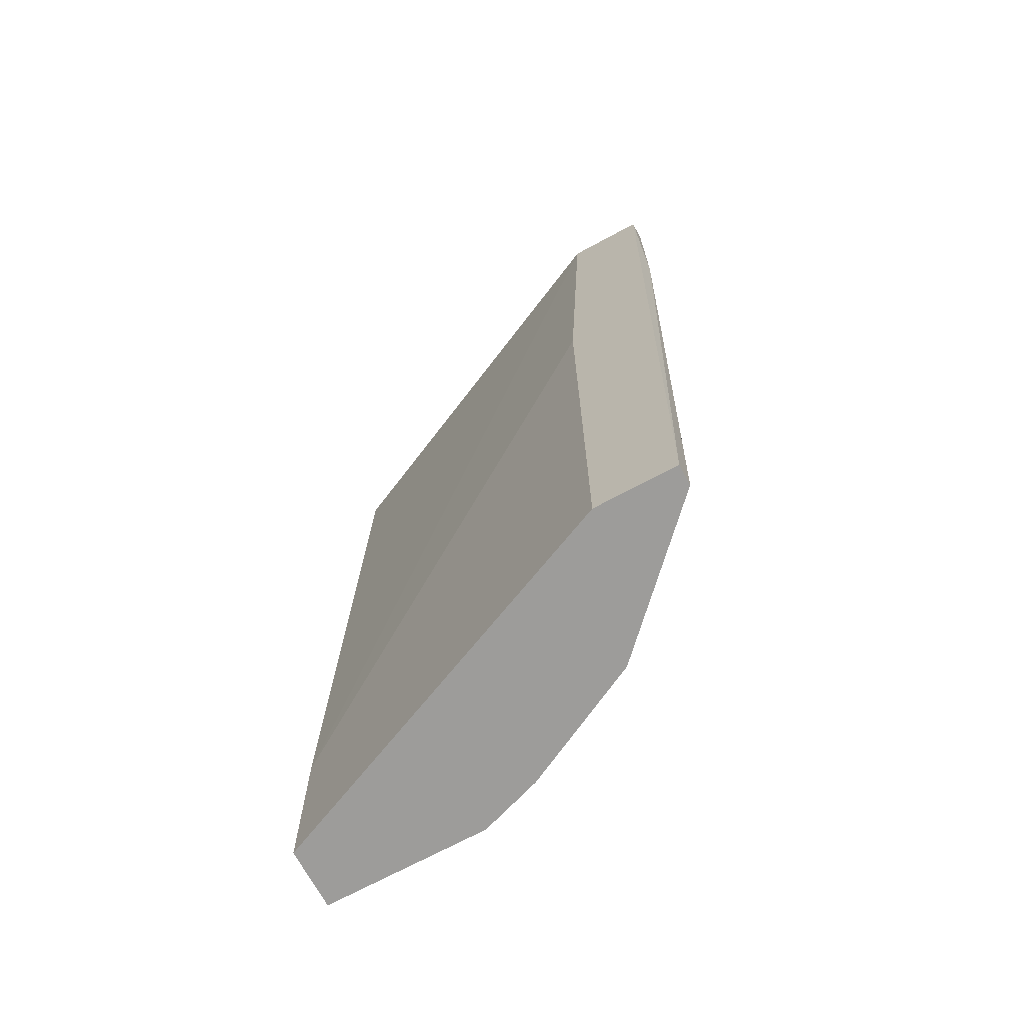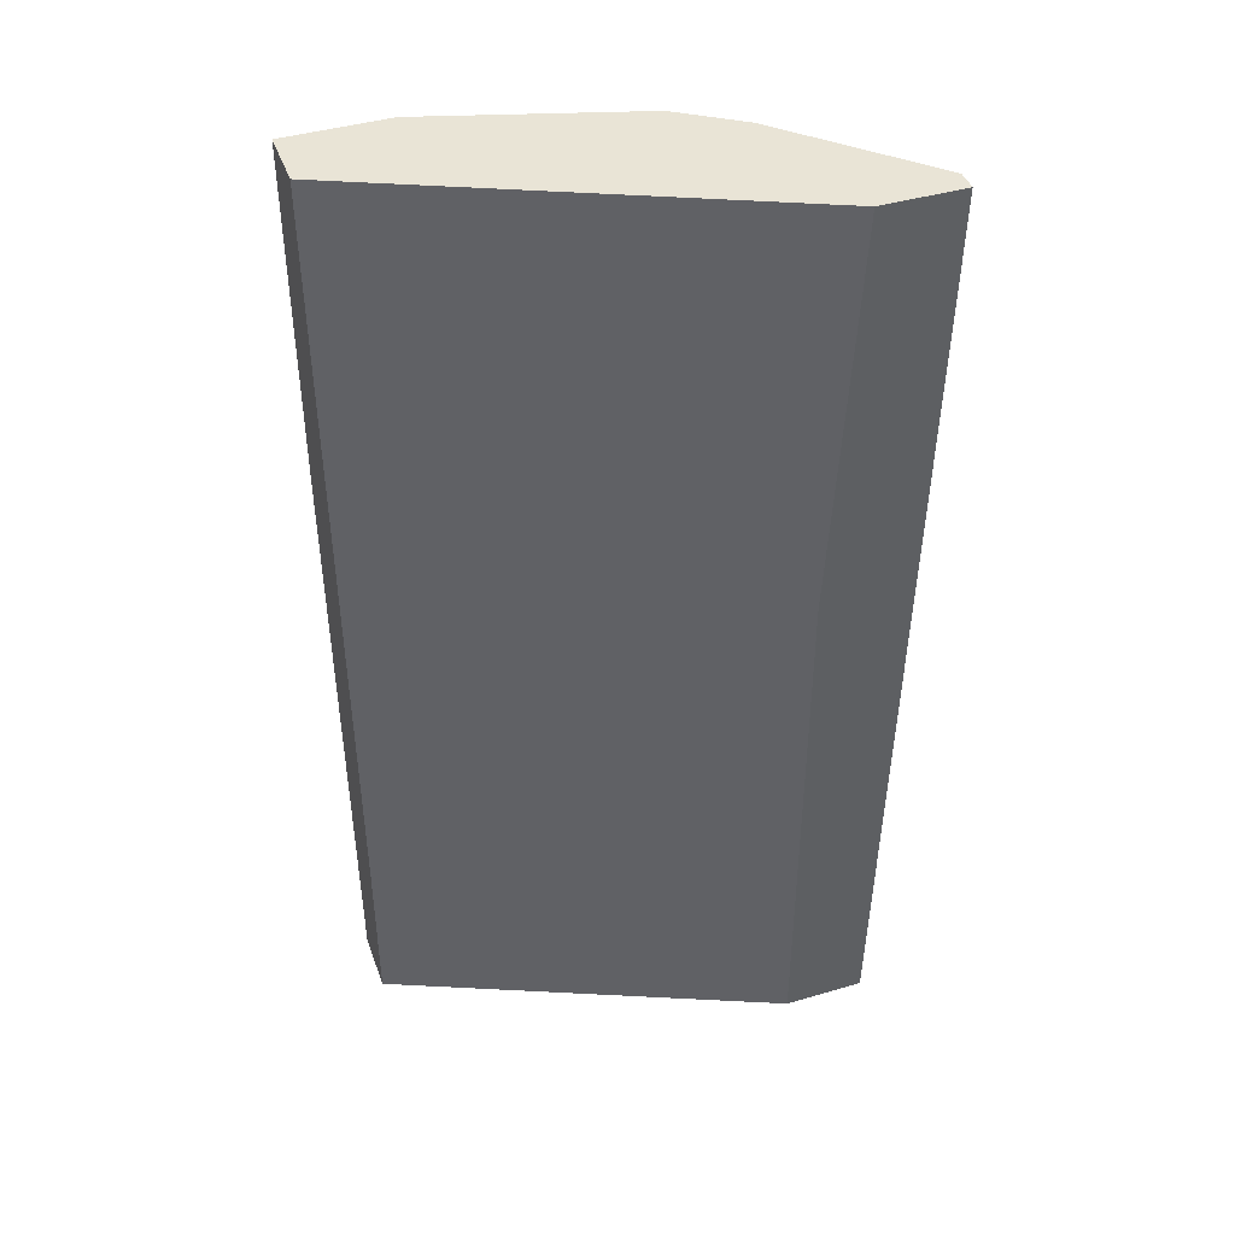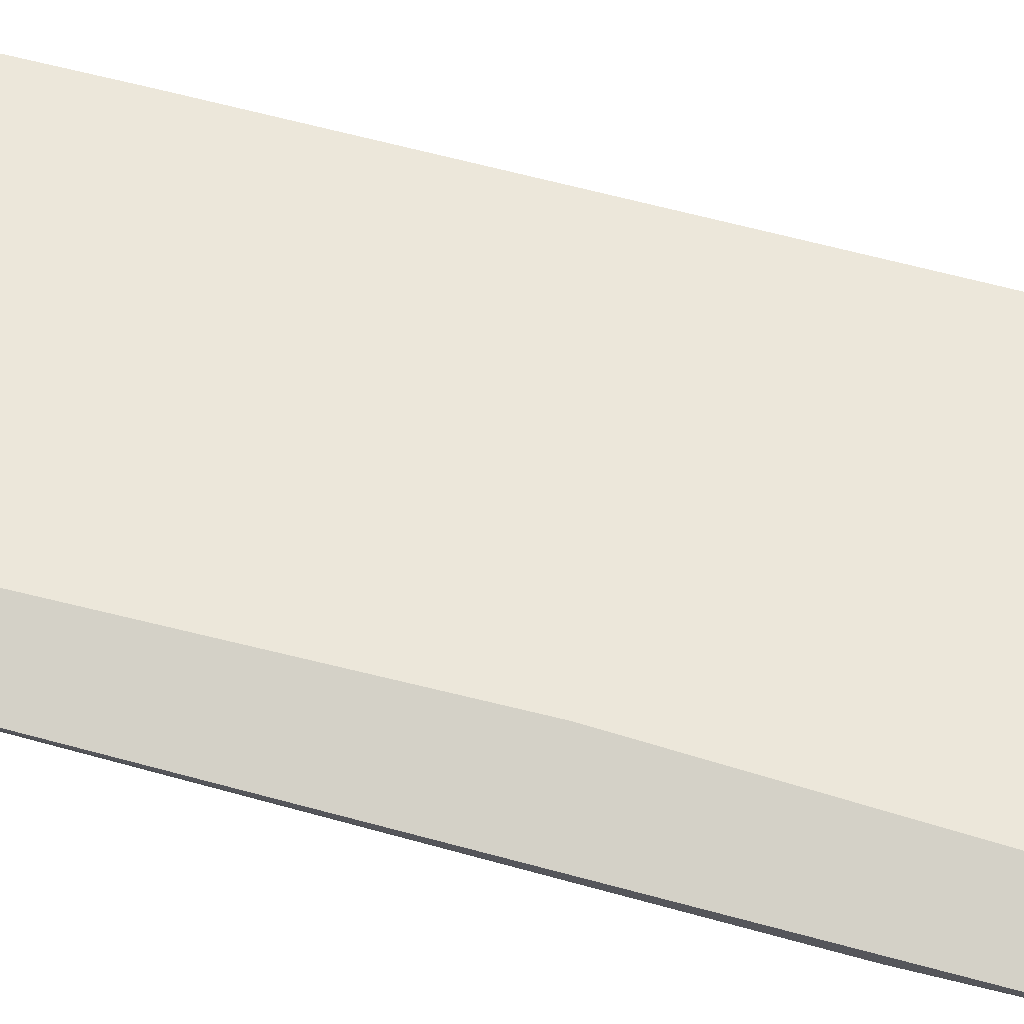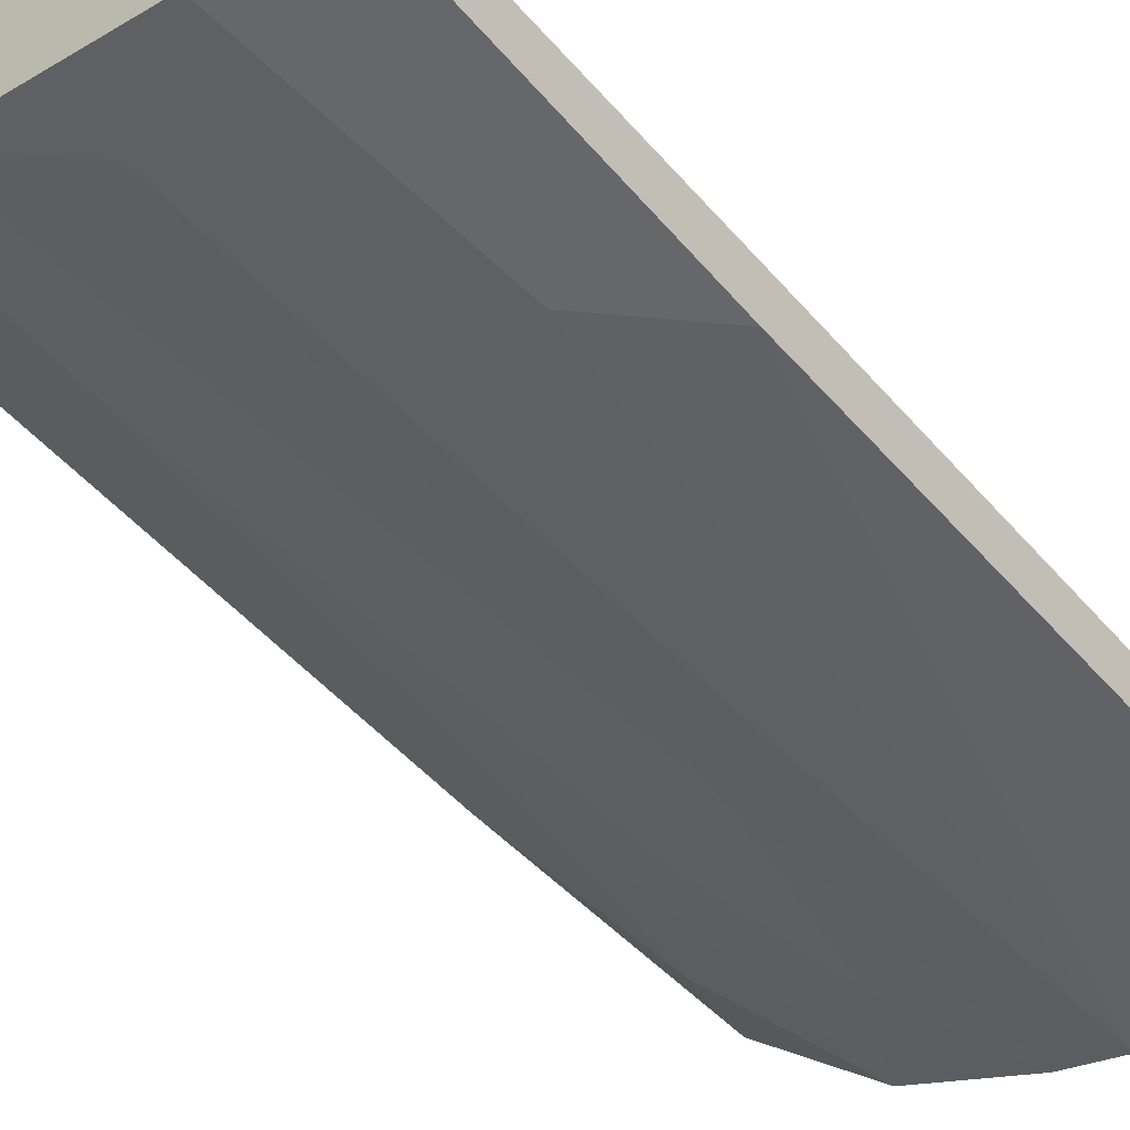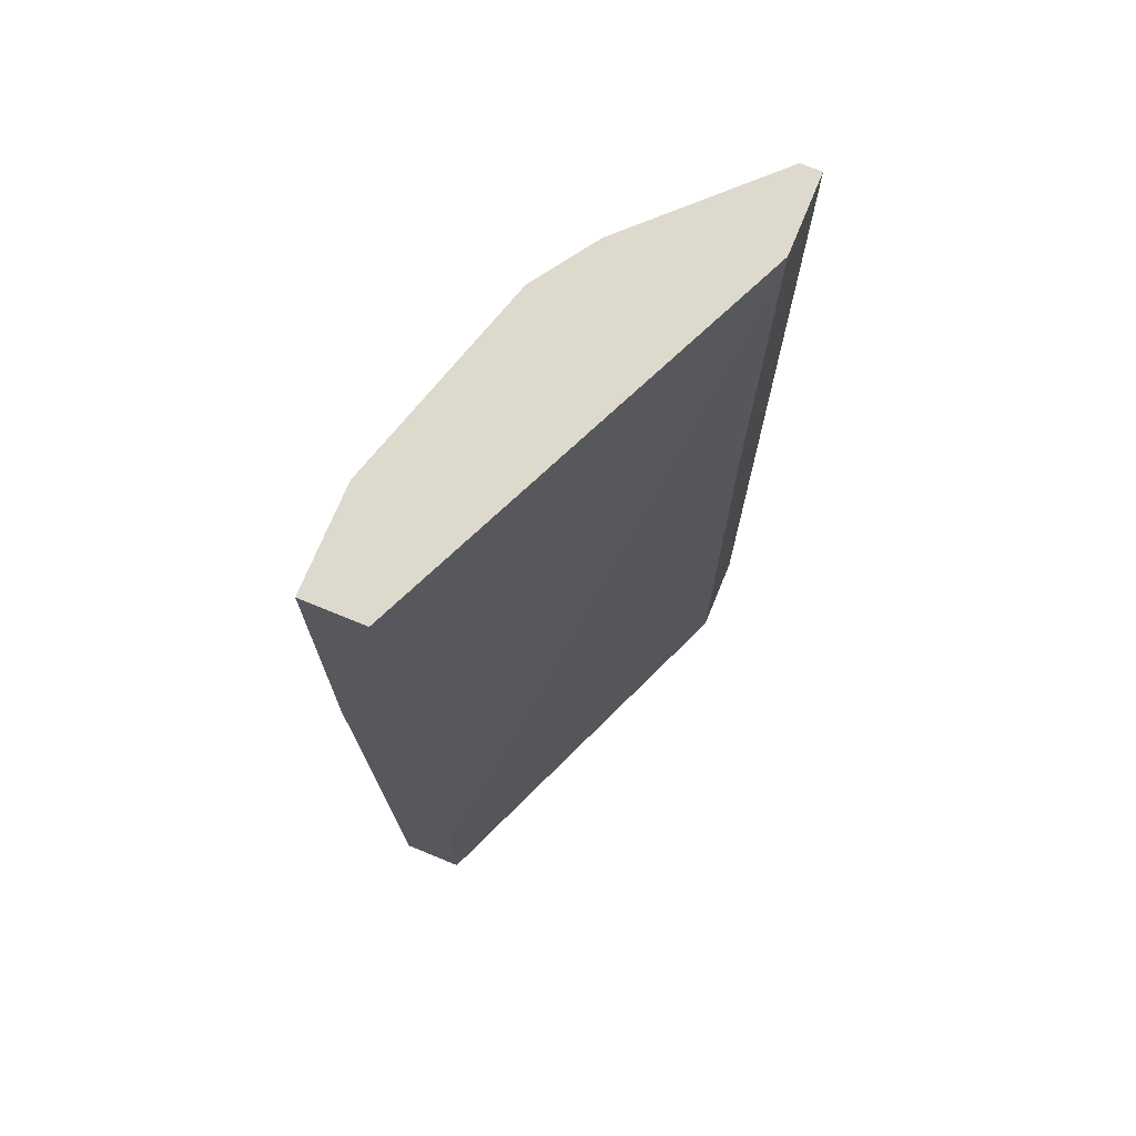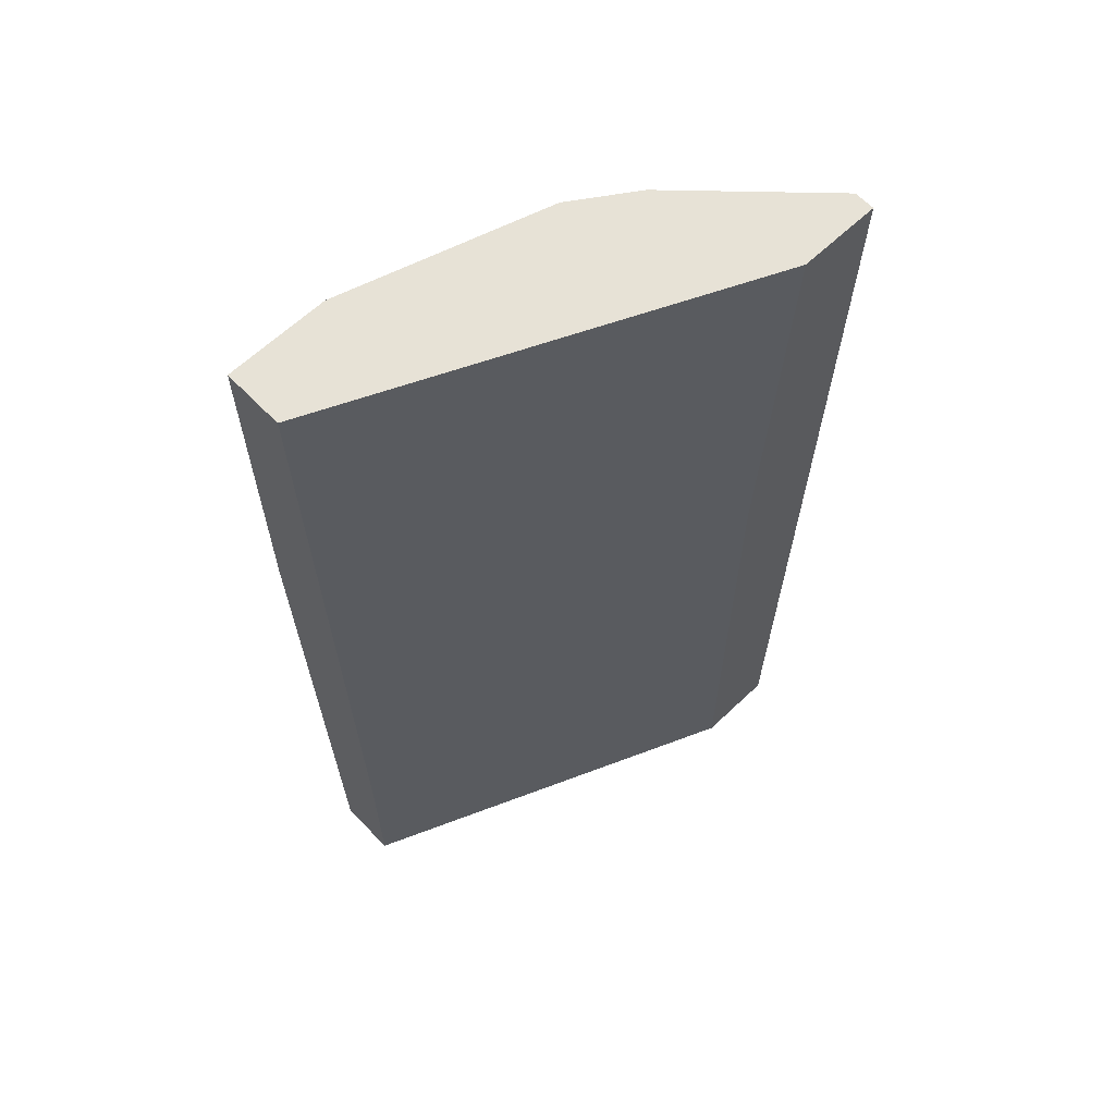
<metadata>
{"format":"obj","ext":"obj","renderer":"f3d","projection":"perspective","resolution":1024,"background":"white","views":[{"elev":-70.2,"azim":-151.6,"up":"+Z"},{"elev":42.7,"azim":160.7,"up":"+Z"},{"elev":79.8,"azim":-76.8,"up":"+Y"},{"elev":-52.1,"azim":39.3,"up":"+Y"},{"elev":71.9,"azim":112.3,"up":"+Z"},{"elev":63.1,"azim":136.2,"up":"+Z"}]}
</metadata>
<code>
v -0.03419 -0.09069 0.01569
v -0.01848 -0.09069 0.06169
v -0.04092 -0.08059 0.06169
v -0.01848 -0.08957 0.008945
v -0.04429 -0.08059 0.008945
v -0.03531 -0.09069 0.06169
v -0.01848 -0.09406 0.04261
v -0.02746 -0.09294 0.008945
v -0.04542 -0.08172 0.06169
v -0.0398 -0.08059 0.008945
v -0.0241 -0.09406 0.06169
v -0.04204 -0.08509 0.01569
v -0.01848 -0.09294 0.008945
v -0.03756 -0.08845 0.008945
v -0.02971 -0.09294 0.05832
v -0.03868 -0.08845 0.06169
v -0.01848 -0.09406 0.06169
v -0.0398 -0.08059 0.03924
v -0.01848 -0.08957 0.01793
v -0.04542 -0.08059 0.06169
v -0.04429 -0.08172 0.008945
v -0.04429 -0.08284 0.02579
v -0.03195 -0.09182 0.02691
v -0.03868 -0.08845 0.05158
v -0.02297 -0.09406 0.0471
v -0.03643 -0.08957 0.02354
v -0.04542 -0.08172 0.05158
v -0.0398 -0.08733 0.0314
v -0.03083 -0.09182 0.008945
v -0.02858 -0.09294 0.02803
f 15 23 30
f 2 3 6
f 4 2 7
f 5 4 8
f 6 3 9
f 4 5 10
f 5 3 10
f 2 6 11
f 4 7 13
f 8 4 13
f 7 8 13
f 5 8 14
f 11 6 15
f 6 9 16
f 7 2 17
f 2 11 17
f 11 7 17
f 10 3 18
f 4 10 18
f 3 2 19
f 2 4 19
f 18 3 19
f 4 18 19
f 3 5 20
f 9 3 20
f 5 14 21
f 14 12 21
f 21 12 22
f 6 1 23
f 15 6 23
f 6 16 24
f 16 9 24
f 8 7 25
f 7 11 25
f 11 8 25
f 1 6 26
f 14 1 26
f 6 24 26
f 20 5 27
f 9 20 27
f 5 21 27
f 22 12 27
f 21 22 27
f 12 24 27
f 24 9 27
f 12 14 28
f 24 12 28
f 14 26 28
f 26 24 28
f 1 14 29
f 14 8 29
f 23 1 29
f 8 23 29
f 8 11 30
f 11 15 30
f 23 8 30

</code>
